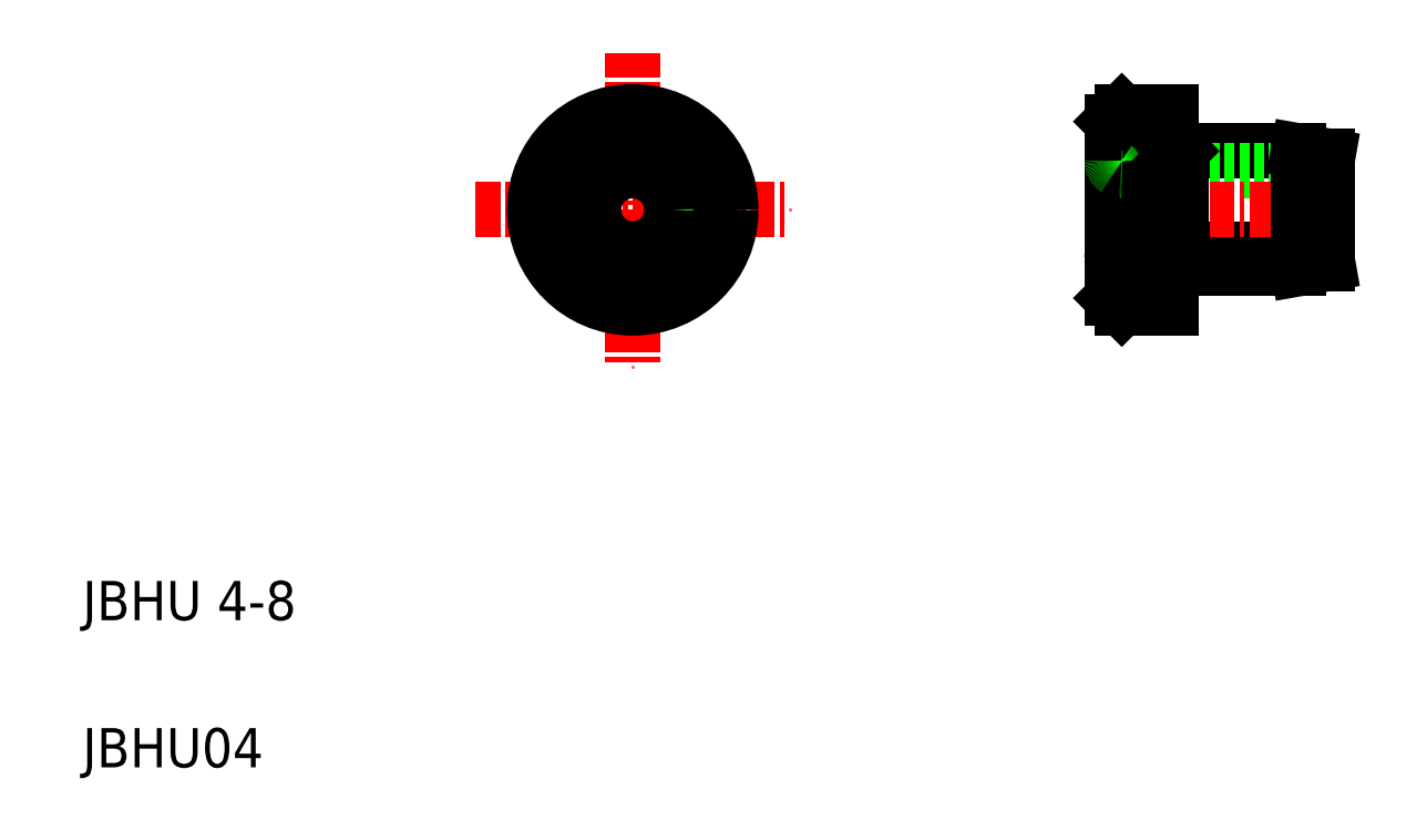
<metadata>
{"format":"dxf","ext":"dxf","renderer":"ezdxf+matplotlib","layout":"modelspace","background":"white","min_lineweight":24,"dpi":150}
</metadata>
<code>
0
SECTION
2
ENTITIES
0
LINE
8
0
10
105.8
20
96.66
30
0
11
111.8
21
96.66
31
0
0
LINE
8
0
10
105.8
20
102.7
30
0
11
111.8
21
102.7
31
0
0
LINE
8
0
10
102.8
20
97.66
30
0
11
113.3
21
97.66
31
0
0
LINE
8
0
10
102.8
20
101.7
30
0
11
113.3
21
101.7
31
0
0
LINE
8
CENTER
10
101.3
20
99.66
30
0
11
114.3
21
99.66
31
0
0
LINE
8
0
10
102.8
20
104.7
30
0
11
102.8
21
99.66
31
0
0
LINE
8
0
10
105.3
20
104.7
30
0
11
105.3
21
99.66
31
0
0
LINE
8
0
10
102.3
20
104.2
30
0
11
102.3
21
95.16
31
0
0
LINE
8
0
10
105.8
20
102.7
30
0
11
105.8
21
99.66
31
0
0
ARC
8
0
10
102.8
20
102.2
30
0
40
0.5
50
180
51
270
0
LINE
8
CENTER
10
77.91
20
107.7
30
0
11
77.91
21
91.66
31
0
0
TEXT
8
0
10
49.86
20
78.74
30
0
40
2
1
JBHU 4-8
0
TEXT
8
0
10
49.86
20
71.24
30
0
40
2
1
JBHU04
0
LINE
8
CENTER
10
69.91
20
99.66
30
0
11
85.91
21
99.66
31
0
0
LINE
8
0
10
105.6
20
96.91
30
0
11
105.8
21
96.66
31
0
0
ARC
8
0
10
105.3
20
96.66
30
0
40
0.3536
50
45
51
225
0
LINE
8
0
10
102.8
20
94.66
30
0
11
105.3
21
94.66
31
0
0
LINE
8
0
10
102.3
20
95.16
30
0
11
102.8
21
94.66
31
0
0
LINE
8
0
10
105.3
20
96.16
30
0
11
105.3
21
94.66
31
0
0
LINE
8
0
10
105.1
20
96.41
30
0
11
105.3
21
96.16
31
0
0
ARC
8
0
10
102.8
20
97.16
30
0
40
0.5
50
90
51
180
0
LINE
8
0
10
102.8
20
104.7
30
0
11
105.3
21
104.7
31
0
0
LINE
8
0
10
102.3
20
104.2
30
0
11
102.8
21
104.7
31
0
0
LINE
8
0
10
105.3
20
102.7
30
0
11
105.3
21
102.7
31
0
0
LINE
8
0
10
105.3
20
102.9
30
0
11
105.3
21
102.9
31
0
0
LINE
8
0
10
105.3
20
102.2
30
0
11
105.8
21
102.7
31
0
0
LINE
8
0
10
113.3
20
102.4
30
0
11
113.3
21
96.92
31
0
0
LINE
8
0
10
111.8
20
102.7
30
0
11
111.8
21
99.66
31
0
0
LINE
8
0
10
111.8
20
96.66
30
0
11
113.3
21
96.92
31
0
0
LINE
8
0
10
111.8
20
102.7
30
0
11
113.3
21
102.4
31
0
0
CIRCLE
8
0
10
77.91
20
99.66
30
0
40
5
0
CIRCLE
8
0
10
77.91
20
99.66
30
0
40
3
0
CIRCLE
8
0
10
77.91
20
99.66
30
0
40
2
0
CIRCLE
8
0
10
77.91
20
99.66
30
0
40
4.5
0
ENDSEC
0
EOF

</code>
